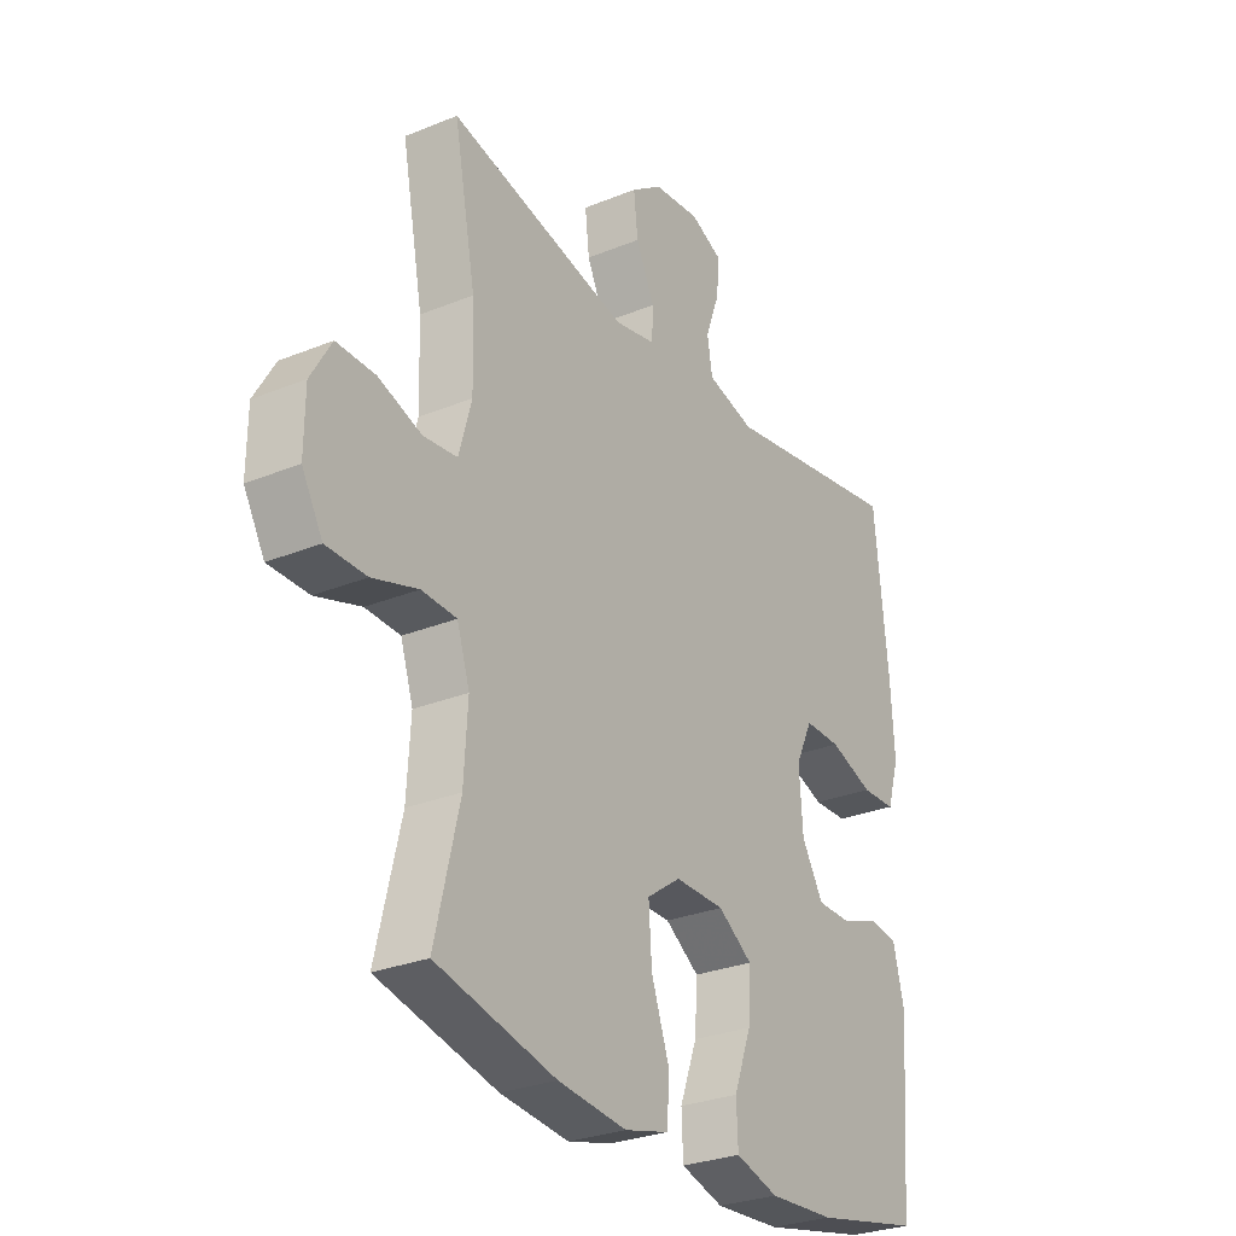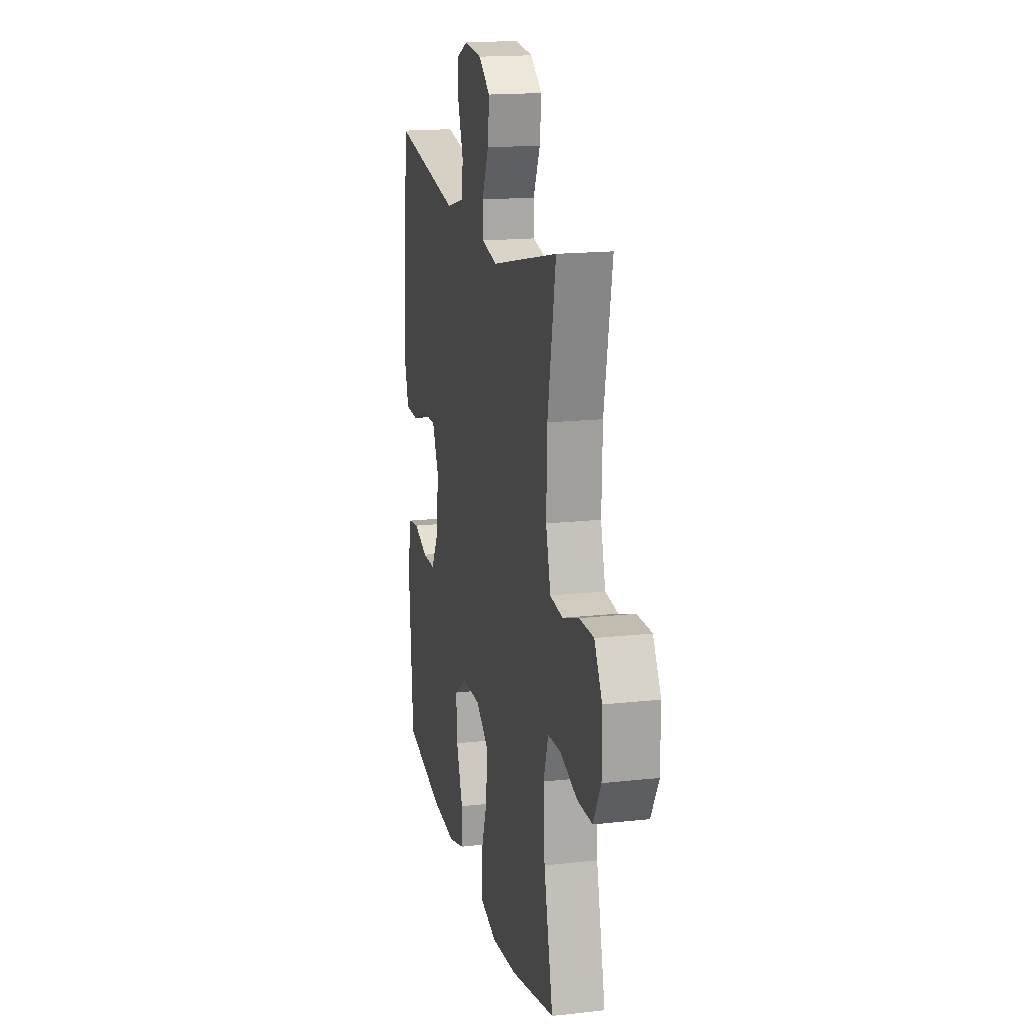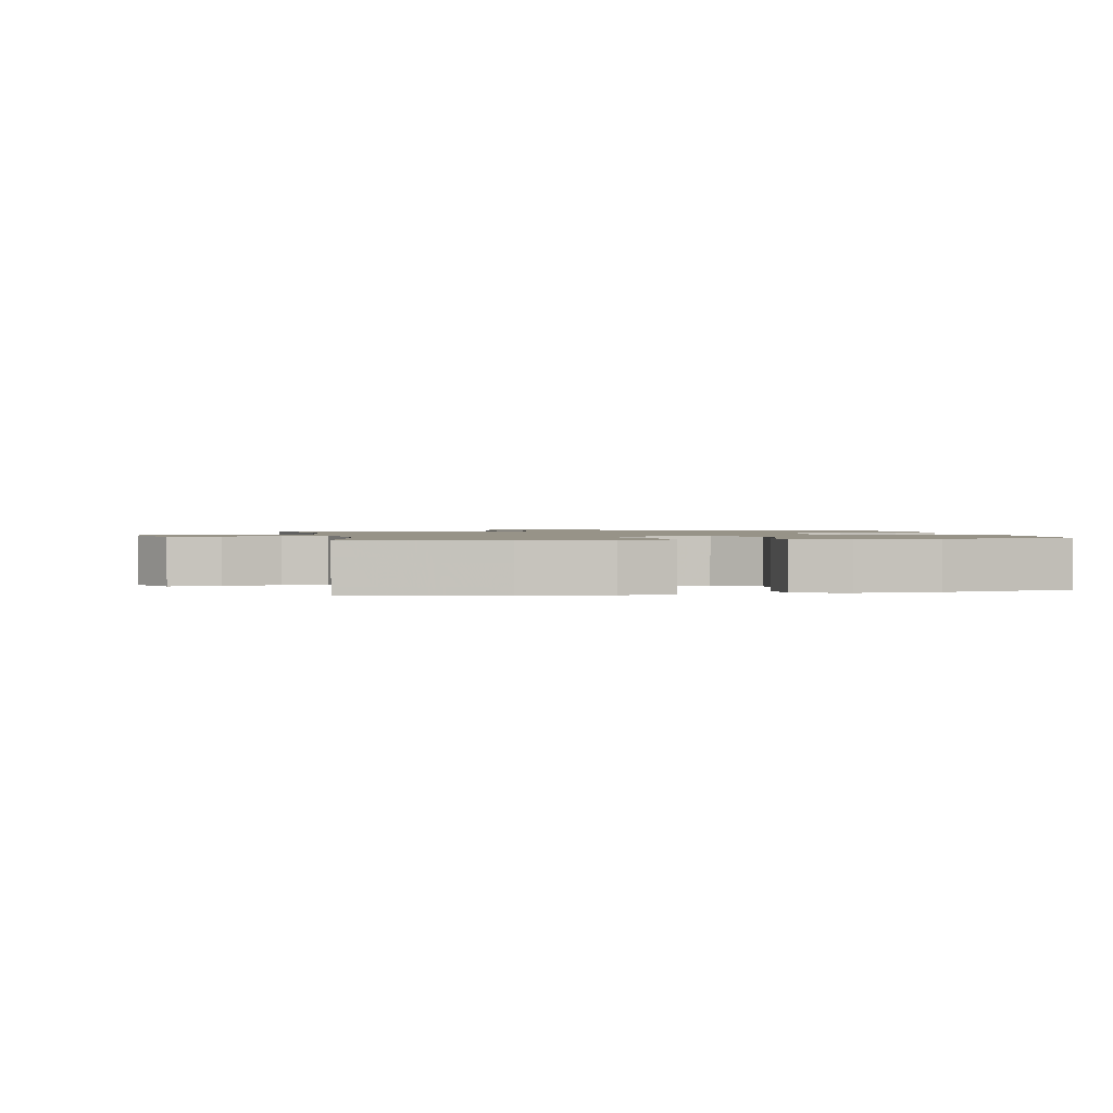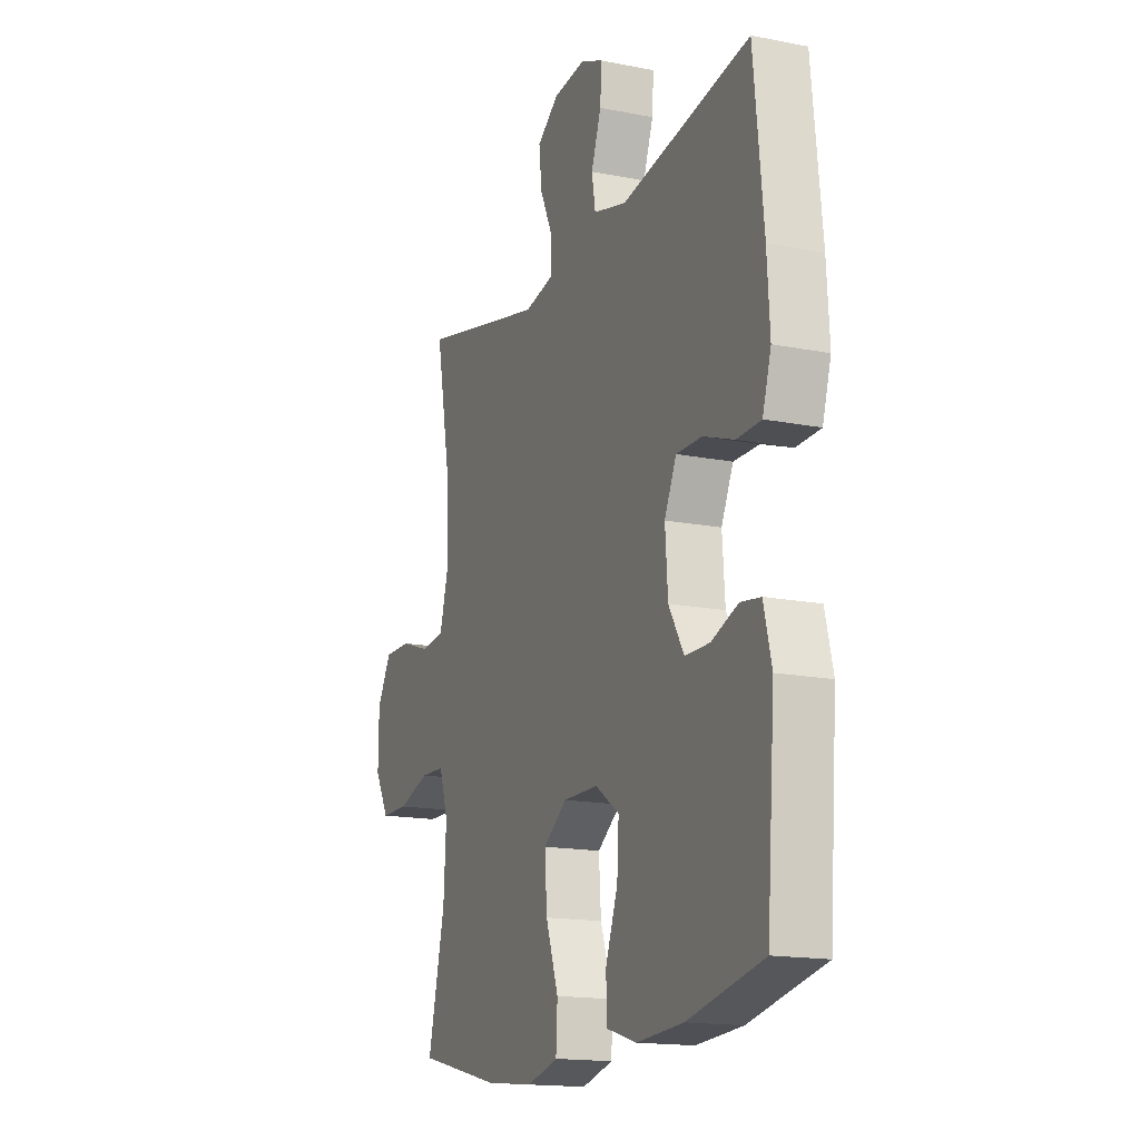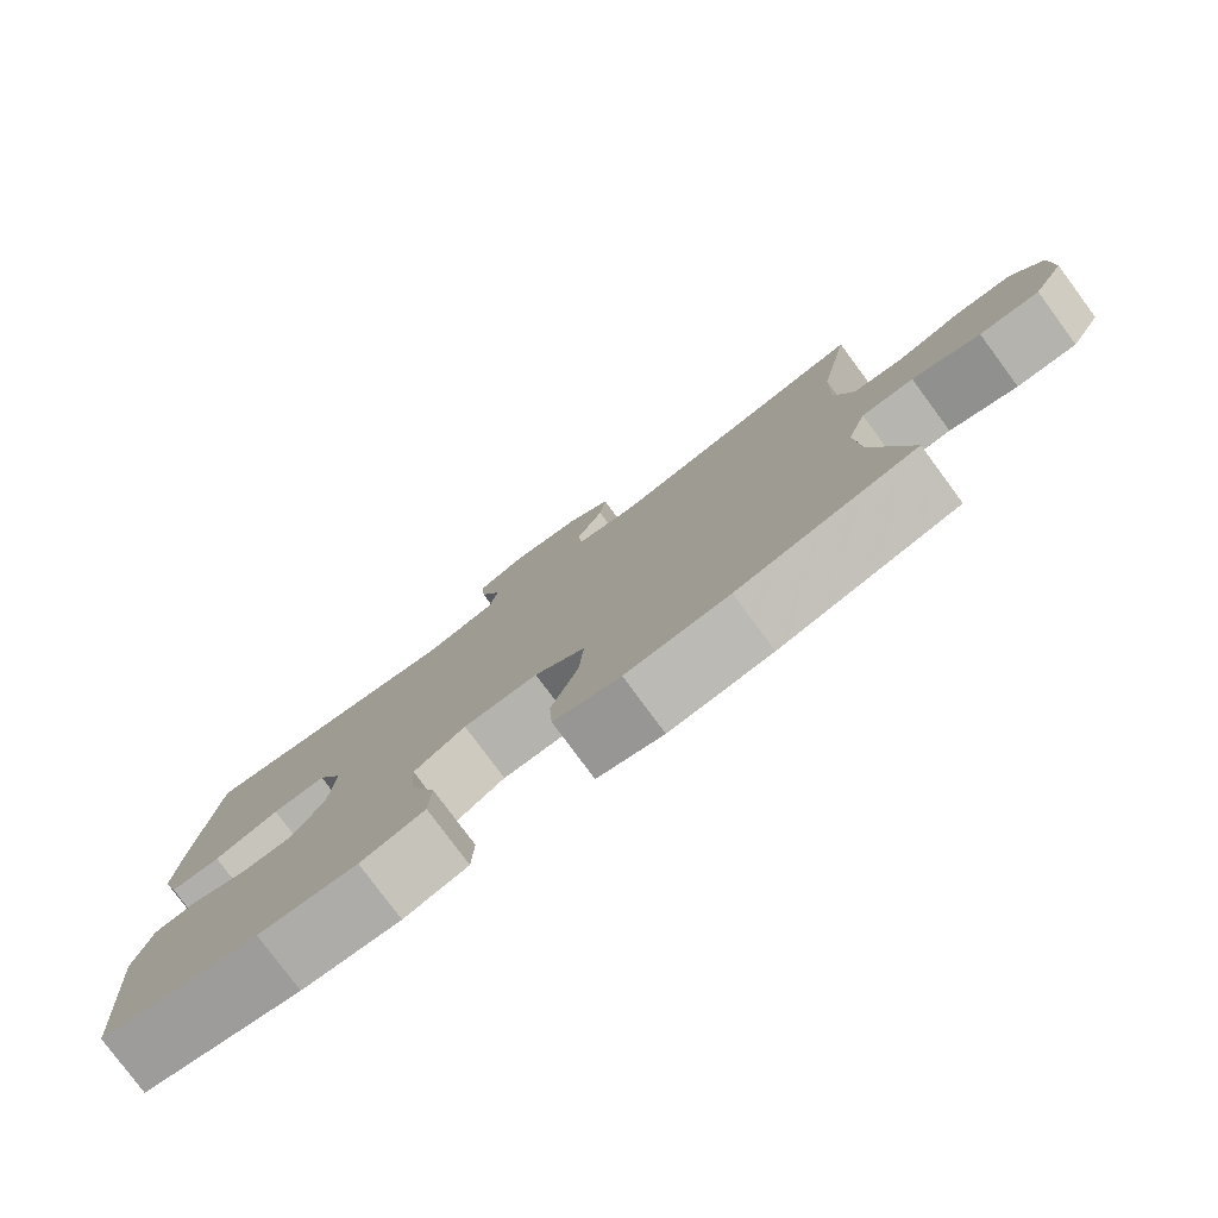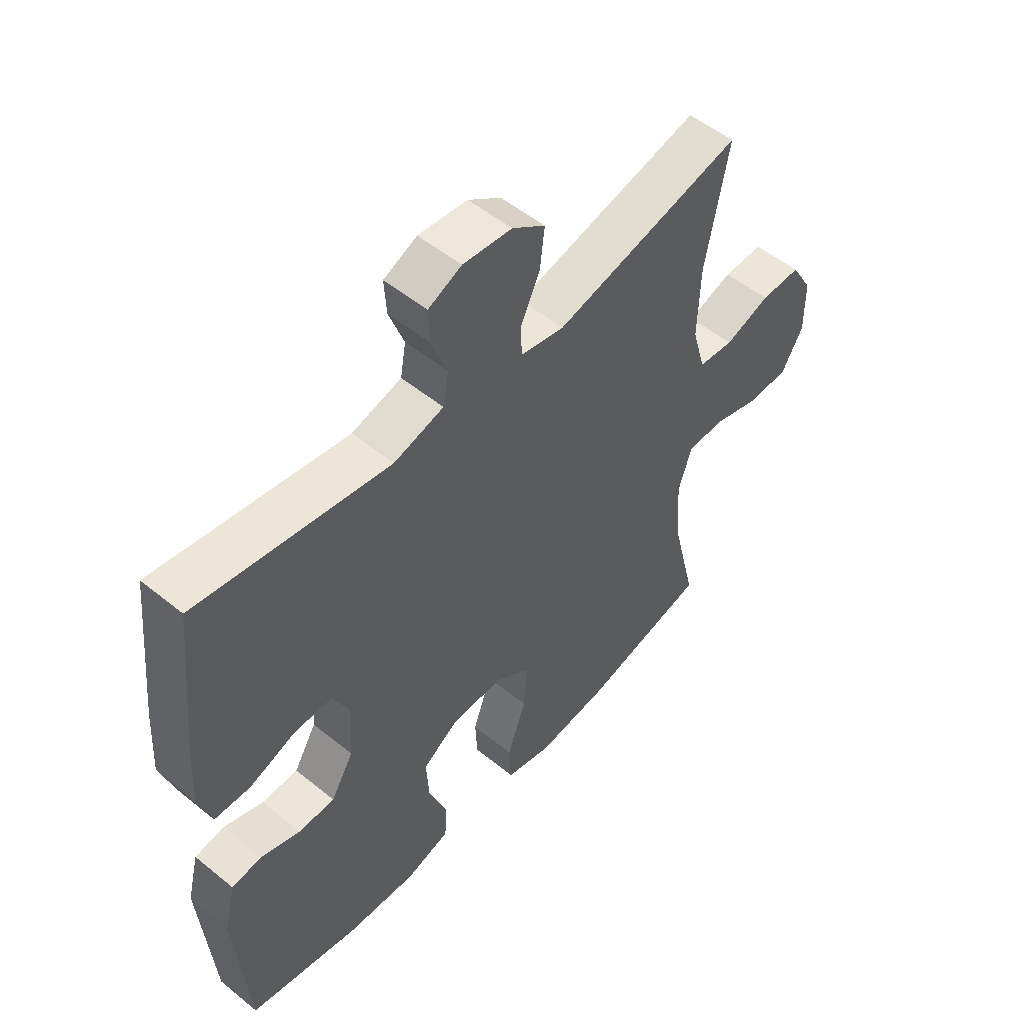
<metadata>
{"format":"obj","ext":"obj","renderer":"f3d","projection":"perspective","resolution":1024,"background":"white","views":[{"elev":-28.4,"azim":121.6,"up":"+Z"},{"elev":17.1,"azim":77.5,"up":"+Z"},{"elev":1.3,"azim":169.2,"up":"+Y"},{"elev":-16.1,"azim":-112.3,"up":"+Z"},{"elev":-79.4,"azim":36.5,"up":"+Z"},{"elev":52.8,"azim":-48.9,"up":"+Z"}]}
</metadata>
<code>
v -0.5 0.07 -0.5
v -0.522 0.07 -0.218
v -0.501 0.07 -0.133
v -0.447 0.07 -0.125
v -0.375 0.07 -0.151
v -0.309 0.07 -0.15
v -0.268 0.07 -0.081
v -0.261 0.07 0.017
v -0.293 0.07 0.085
v -0.362 0.07 0.084
v -0.445 0.07 0.054
v -0.51 0.07 0.056
v -0.533 0.07 0.131
v -0.526 0.07 0.247
v -0.5 0.07 0.5
v -0.154 0.07 0.443
v -0.064 0.07 0.467
v -0.054 0.07 0.525
v -0.081 0.07 0.599
v -0.085 0.07 0.661
v -0.025 0.07 0.688
v 0.063 0.07 0.679
v 0.122 0.07 0.637
v 0.114 0.07 0.567
v 0.079 0.07 0.492
v 0.081 0.07 0.437
v 0.16 0.07 0.421
v 0.5 0.07 0.5
v 0.459 0.07 0.284
v 0.455 0.07 0.154
v 0.479 0.07 0.068
v 0.543 0.07 0.061
v 0.625 0.07 0.089
v 0.698 0.07 0.09
v 0.737 0.07 0.023
v 0.738 0.07 -0.074
v 0.699 0.07 -0.143
v 0.623 0.07 -0.144
v 0.537 0.07 -0.117
v 0.471 0.07 -0.12
v 0.447 0.07 -0.194
v 0.454 0.07 -0.308
v 0.5 0.07 -0.5
v 0.274 0.07 -0.553
v 0.144 0.07 -0.567
v 0.06 0.07 -0.545
v 0.056 0.07 -0.473
v 0.09 0.07 -0.376
v 0.096 0.07 -0.29
v 0.032 0.07 -0.245
v -0.062 0.07 -0.246
v -0.127 0.07 -0.29
v -0.122 0.07 -0.37
v -0.089 0.07 -0.459
v -0.092 0.07 -0.527
v -0.173 0.07 -0.551
v -0.298 0.07 -0.543
v -0.5 0 -0.5
v -0.522 0 -0.218
v -0.501 0 -0.133
v -0.447 0 -0.125
v -0.375 0 -0.151
v -0.309 0 -0.15
v -0.268 0 -0.081
v -0.261 0 0.017
v -0.293 0 0.085
v -0.362 0 0.084
v -0.445 0 0.054
v -0.51 0 0.056
v -0.533 0 0.131
v -0.526 0 0.247
v -0.5 0 0.5
v -0.154 0 0.443
v -0.064 0 0.467
v -0.054 0 0.525
v -0.081 0 0.599
v -0.085 0 0.661
v -0.025 0 0.688
v 0.063 0 0.679
v 0.122 0 0.637
v 0.114 0 0.567
v 0.079 0 0.492
v 0.081 0 0.437
v 0.16 0 0.421
v 0.5 0 0.5
v 0.459 0 0.284
v 0.455 0 0.154
v 0.479 0 0.068
v 0.543 0 0.061
v 0.625 0 0.089
v 0.698 0 0.09
v 0.737 0 0.023
v 0.738 0 -0.074
v 0.699 0 -0.143
v 0.623 0 -0.144
v 0.537 0 -0.117
v 0.471 0 -0.12
v 0.447 0 -0.194
v 0.454 0 -0.308
v 0.5 0 -0.5
v 0.274 0 -0.553
v 0.144 0 -0.567
v 0.06 0 -0.545
v 0.056 0 -0.473
v 0.09 0 -0.376
v 0.096 0 -0.29
v 0.032 0 -0.245
v -0.062 0 -0.246
v -0.127 0 -0.29
v -0.122 0 -0.37
v -0.089 0 -0.459
v -0.092 0 -0.527
v -0.173 0 -0.551
v -0.298 0 -0.543
f 53 54 55 56
f 52 53 56 57
f 45 46 47 48
f 45 48 49
f 42 43 44 45
f 41 42 45 49
f 40 41 49 50
f 36 37 38 39
f 36 39 40
f 35 36 40
f 32 33 34 35
f 31 32 35 40
f 30 31 40 50
f 27 28 29
f 26 27 29 30
f 22 23 24 25
f 22 25 26
f 21 22 26
f 18 19 20 21
f 17 18 21 26
f 16 17 26 30
f 10 11 12 13
f 9 10 13 14
f 2 3 4 5
f 2 5 6
f 52 57 1 2
f 51 52 2 6
f 50 51 6 7
f 30 50 7 8
f 16 30 8 9
f 9 14 15 16
f 113 112 111 110
f 114 113 110 109
f 105 104 103 102
f 106 105 102
f 102 101 100 99
f 106 102 99 98
f 107 106 98 97
f 96 95 94 93
f 97 96 93
f 97 93 92
f 92 91 90 89
f 97 92 89 88
f 107 97 88 87
f 86 85 84
f 87 86 84 83
f 82 81 80 79
f 83 82 79
f 83 79 78
f 78 77 76 75
f 83 78 75 74
f 87 83 74 73
f 70 69 68 67
f 71 70 67 66
f 62 61 60 59
f 63 62 59
f 59 58 114 109
f 63 59 109 108
f 64 63 108 107
f 65 64 107 87
f 66 65 87 73
f 73 72 71 66
f 1 58 59 2
f 2 59 60 3
f 3 60 61 4
f 4 61 62 5
f 5 62 63 6
f 6 63 64 7
f 7 64 65 8
f 8 65 66 9
f 9 66 67 10
f 10 67 68 11
f 11 68 69 12
f 12 69 70 13
f 13 70 71 14
f 14 71 72 15
f 15 72 73 16
f 16 73 74 17
f 17 74 75 18
f 18 75 76 19
f 19 76 77 20
f 20 77 78 21
f 21 78 79 22
f 22 79 80 23
f 23 80 81 24
f 24 81 82 25
f 25 82 83 26
f 26 83 84 27
f 27 84 85 28
f 28 85 86 29
f 29 86 87 30
f 30 87 88 31
f 31 88 89 32
f 32 89 90 33
f 33 90 91 34
f 34 91 92 35
f 35 92 93 36
f 36 93 94 37
f 37 94 95 38
f 38 95 96 39
f 39 96 97 40
f 40 97 98 41
f 41 98 99 42
f 42 99 100 43
f 43 100 101 44
f 44 101 102 45
f 45 102 103 46
f 46 103 104 47
f 47 104 105 48
f 48 105 106 49
f 49 106 107 50
f 50 107 108 51
f 51 108 109 52
f 52 109 110 53
f 53 110 111 54
f 54 111 112 55
f 55 112 113 56
f 56 113 114 57
f 57 114 58 1

</code>
